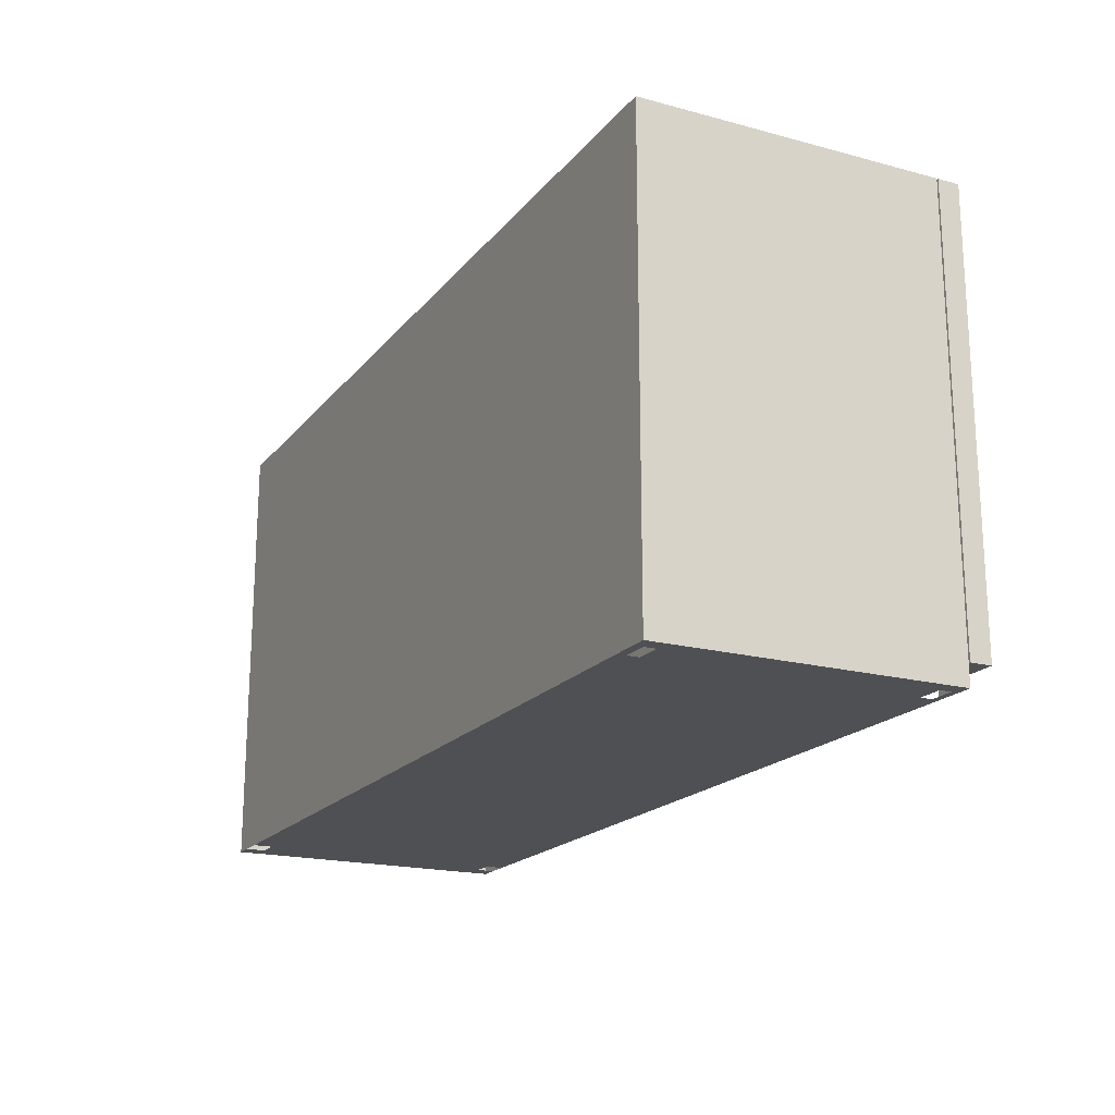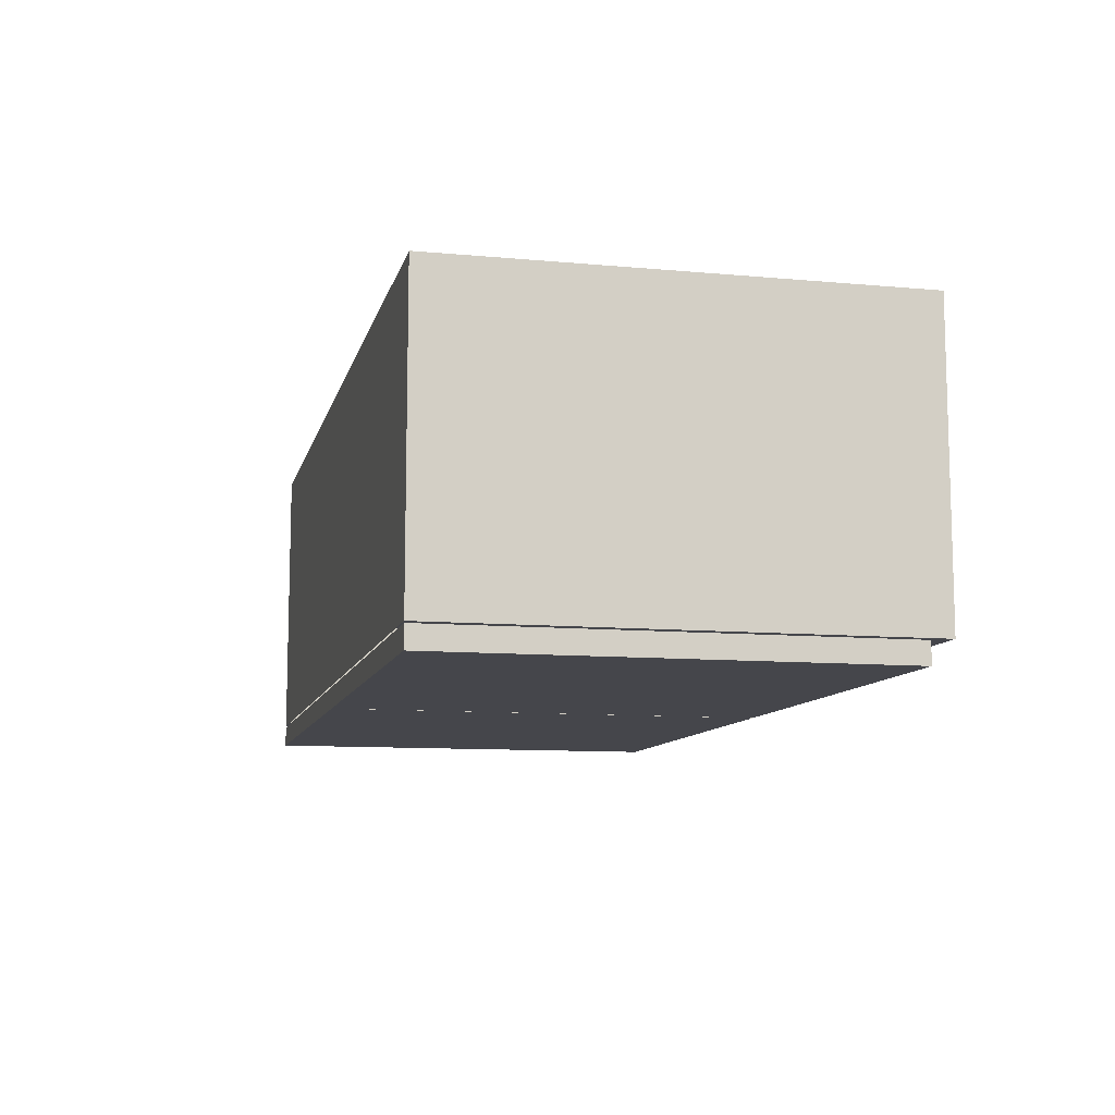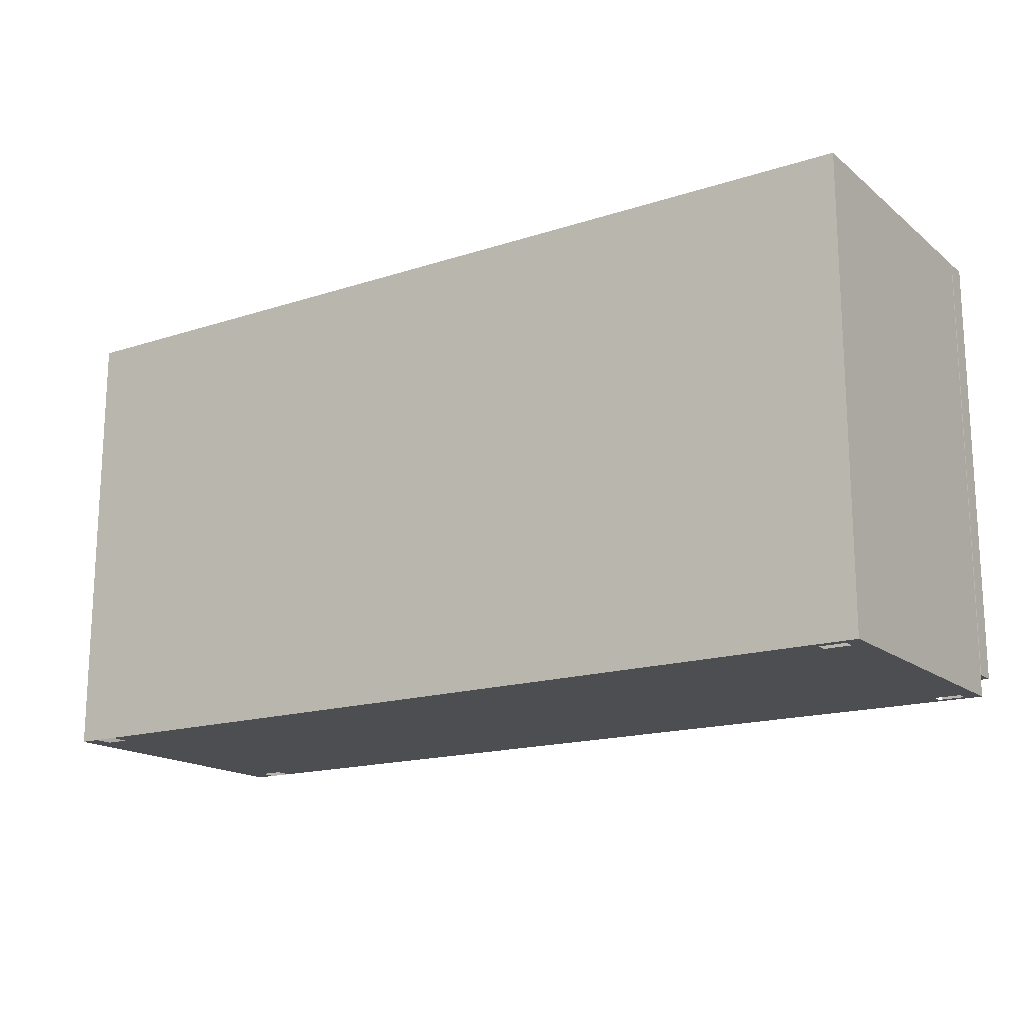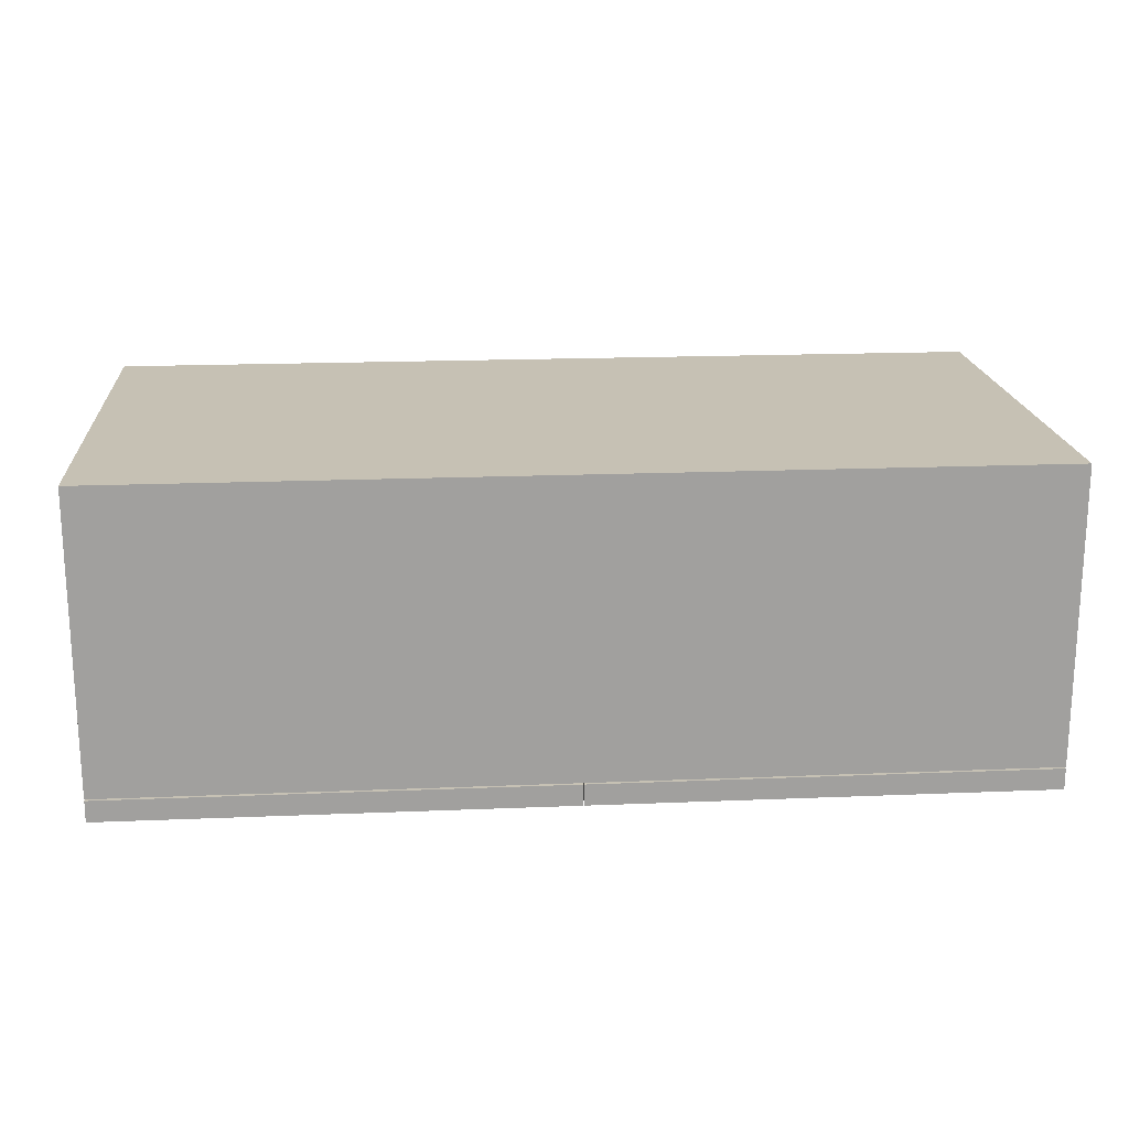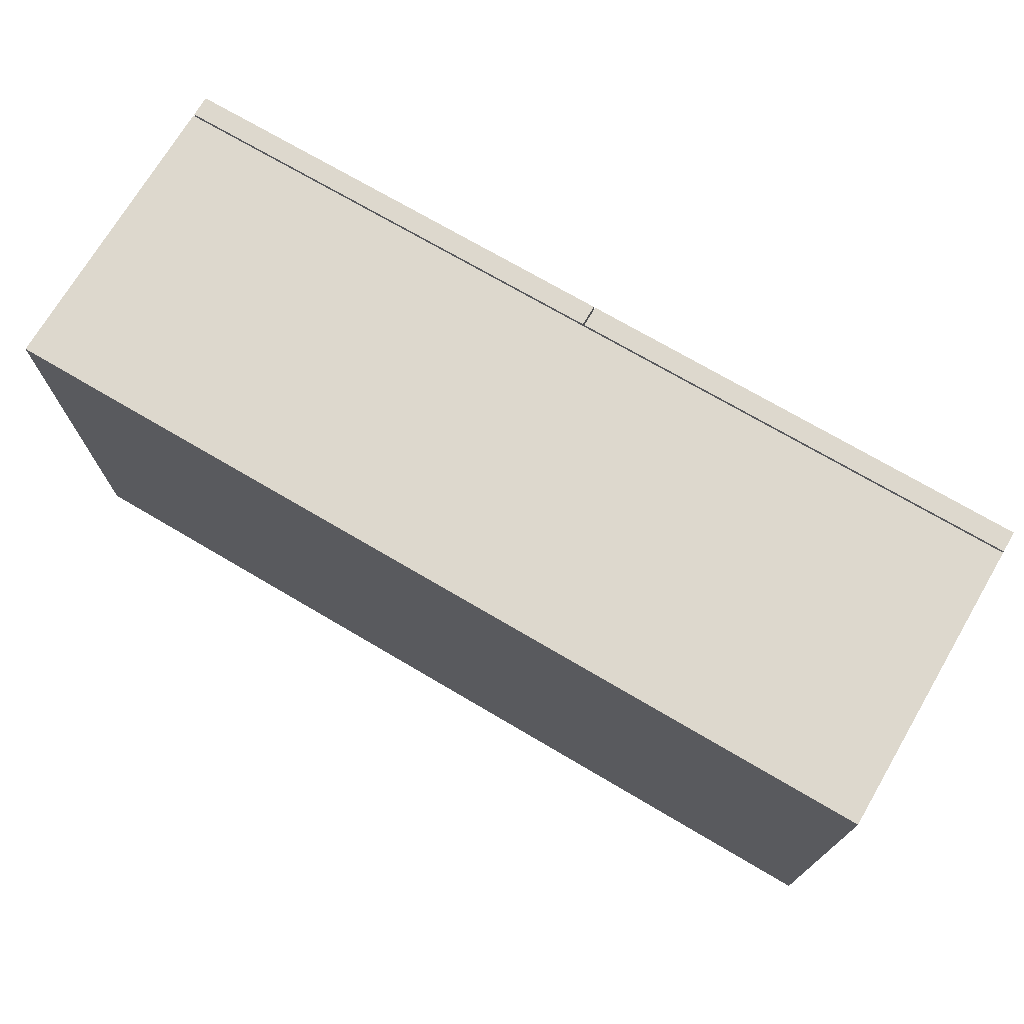
<metadata>
{"format":"obj","ext":"obj","renderer":"f3d","projection":"perspective","resolution":1024,"background":"white","views":[{"elev":-18.9,"azim":-116.8,"up":"+Z"},{"elev":-10.0,"azim":76.8,"up":"+Y"},{"elev":-16.8,"azim":-146.8,"up":"+Z"},{"elev":18.6,"azim":-4.5,"up":"+Y"},{"elev":72.2,"azim":-149.5,"up":"+Z"}]}
</metadata>
<code>
v -1.128 -0.3321 -0.5922
v -1.128 -0.3321 0.4767
v -1.128 -0.2793 -0.5922
v -0.007687 -0.3321 -0.5922
v -0.007687 -0.3321 0.4767
v -0.007687 -0.2793 -0.5922
v -0.007687 -0.2793 0.4767
v -1.128 -0.2793 0.4767
v 1.067 -0.2298 -0.6452
v 1.116 0.4546 -0.6452
v 1.116 0.4546 0.4767
v 1.116 0.4342 -0.6452
v 1.067 0.4546 -0.6452
v 1.067 0.4546 0.4767
v 1.067 0.4342 -0.6452
v 1.008 0.4546 -0.6452
v 1.008 0.4546 0.4767
v 1.008 0.4342 -0.6452
v -1.027 0.4546 -0.6452
v -1.09 0.4546 -0.6452
v -1.027 0.4546 0.4767
v -1.027 0.4342 -0.6452
v -1.09 0.4342 -0.6452
v -1.027 0.4059 -0.6452
v -1.027 -0.2298 -0.6452
v -1.09 0.4059 -0.6452
v 1.008 0.4059 -0.6452
v 1.008 -0.2298 -0.6452
v 1.008 -0.2582 -0.6452
v 1.008 -0.2754 -0.6452
v -1.027 -0.2582 -0.6452
v -1.09 -0.2582 -0.6452
v -1.027 -0.2754 -0.6452
v -1.09 -0.2754 -0.6452
v -1.027 -0.2754 0.4767
v -1.09 -0.2754 0.4767
v 1.008 -0.2754 0.4767
v -1.027 -0.2582 0.4767
v 1.008 -0.2582 0.4767
v -1.09 -0.2582 0.4767
v -1.027 -0.2298 0.4767
v -1.027 0.4059 0.4767
v -1.09 -0.2298 0.4767
v 1.008 -0.2298 0.4767
v 1.008 0.4059 0.4767
v 1.067 -0.2298 0.4767
v 1.067 -0.2582 0.4767
v 1.067 0.4059 0.4767
v 1.116 -0.2298 0.4767
v 1.116 -0.2582 0.4767
v 1.116 0.4059 0.4767
v 1.116 -0.2298 -0.6452
v 1.116 -0.2582 -0.6452
v 1.116 0.4059 -0.6452
v 1.067 -0.2582 -0.6452
v 1.067 0.4059 -0.6452
v 1.067 -0.2754 -0.6452
v 1.116 -0.2754 -0.6452
v 1.067 -0.2754 0.4767
v 1.116 -0.2754 0.4767
v 1.116 0.4342 0.4767
v 1.067 0.4342 0.4767
v 1.008 0.4342 0.4767
v -1.027 0.4342 0.4767
v -1.09 0.4342 0.4767
v -1.128 0.4342 0.4767
v -1.09 0.4546 0.4767
v -1.09 0.4059 0.4767
v -1.128 0.4059 0.4767
v -1.128 -0.2298 0.4767
v -1.128 0.4059 -0.6452
v -1.128 0.4342 -0.6452
v -1.128 -0.2298 -0.6452
v -1.128 -0.2582 -0.6452
v -1.09 -0.2298 -0.6452
v -1.128 -0.2754 -0.6452
v -1.128 -0.2582 0.4767
v -1.128 -0.2754 0.4767
v -1.128 0.4546 -0.6452
v -1.128 0.4546 0.4767
v 1.116 -0.2793 -0.5922
v 1.116 -0.2793 0.4767
v 1.116 -0.3321 -0.5922
v -0.003896 -0.2793 -0.5922
v -0.003896 -0.2793 0.4767
v -0.003896 -0.3321 -0.5922
v -0.003896 -0.3321 0.4767
v 1.116 -0.3321 0.4767
f 2 4 5
f 8 1 2
f 3 4 1
f 7 4 6
f 7 3 8
f 7 2 5
f 2 1 4
f 8 3 1
f 3 6 4
f 7 5 4
f 7 6 3
f 7 8 2
f 9 27 56
f 10 14 11
f 11 12 10
f 12 13 10
f 13 17 14
f 16 21 17
f 18 19 16
f 22 20 19
f 19 67 21
f 27 22 18
f 28 24 27
f 25 26 24
f 29 25 28
f 30 31 29
f 33 32 31
f 33 36 34
f 40 35 38
f 38 37 39
f 41 39 44
f 43 38 41
f 42 44 45
f 42 43 41
f 44 47 46
f 45 46 48
f 46 50 49
f 48 49 51
f 49 53 52
f 51 52 54
f 53 9 52
f 52 56 54
f 54 15 12
f 58 55 53
f 58 59 57
f 57 37 30
f 47 60 50
f 39 59 47
f 50 58 53
f 12 51 54
f 62 51 61
f 14 61 11
f 63 48 62
f 17 62 14
f 64 45 63
f 21 63 17
f 65 42 64
f 67 64 21
f 66 68 65
f 80 65 67
f 69 43 68
f 69 72 71
f 73 69 71
f 26 72 23
f 75 71 26
f 77 73 74
f 32 73 75
f 78 74 76
f 34 74 32
f 77 36 40
f 70 40 43
f 34 78 76
f 23 79 20
f 66 79 72
f 20 80 67
f 9 28 27
f 10 13 14
f 11 61 12
f 12 15 13
f 13 16 17
f 16 19 21
f 18 22 19
f 22 23 20
f 19 20 67
f 27 24 22
f 28 25 24
f 25 75 26
f 29 31 25
f 30 33 31
f 33 34 32
f 33 35 36
f 40 36 35
f 38 35 37
f 41 38 39
f 43 40 38
f 42 41 44
f 42 68 43
f 44 39 47
f 45 44 46
f 46 47 50
f 48 46 49
f 49 50 53
f 51 49 52
f 53 55 9
f 52 9 56
f 54 56 15
f 58 57 55
f 58 60 59
f 57 59 37
f 47 59 60
f 39 37 59
f 50 60 58
f 12 61 51
f 62 48 51
f 14 62 61
f 63 45 48
f 17 63 62
f 64 42 45
f 21 64 63
f 65 68 42
f 67 65 64
f 66 69 68
f 80 66 65
f 69 70 43
f 69 66 72
f 73 70 69
f 26 71 72
f 75 73 71
f 77 70 73
f 32 74 73
f 78 77 74
f 34 76 74
f 77 78 36
f 70 77 40
f 34 36 78
f 23 72 79
f 66 80 79
f 20 79 80
f 88 81 82
f 85 81 84
f 84 83 86
f 85 86 84
f 87 83 88
f 82 87 88
f 88 83 81
f 85 82 81
f 84 81 83
f 85 87 86
f 87 86 83
f 82 85 87

</code>
